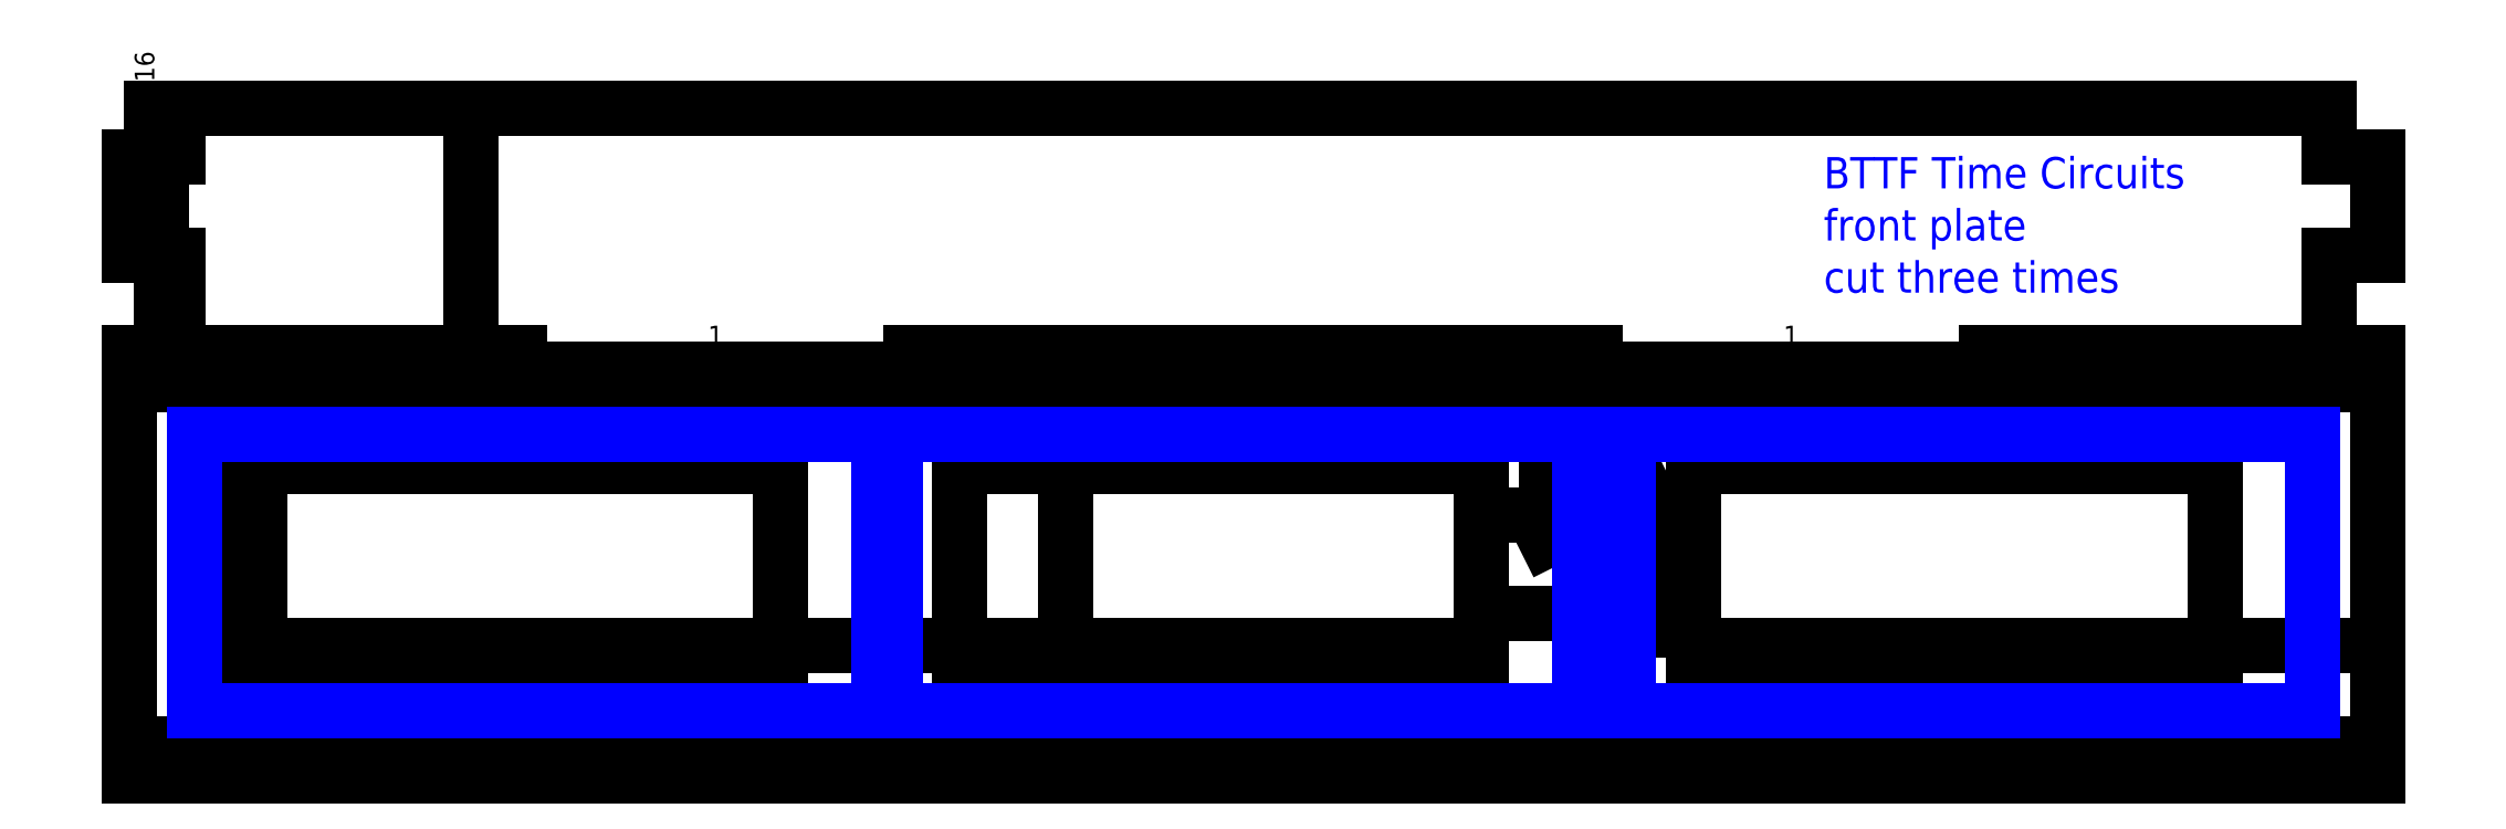
<metadata>
{"format":"dxf","ext":"dxf","renderer":"ezdxf+matplotlib","layout":"modelspace","background":"white","min_lineweight":24,"dpi":150}
</metadata>
<code>
0
SECTION
2
ENTITIES
0
LINE
8
0
10
8.625
20
0
11
8.625
21
1.625
0
LINE
8
0
10
0
20
1.625
11
0
21
0
0
LINE
8
0
10
2.5
20
1.188
11
0.5
21
1.188
0
LINE
8
0
10
3.188
20
1.188
11
5.188
21
1.188
0
LINE
8
0
10
8
20
1.188
11
6
21
1.188
0
CIRCLE
8
0
10
5.625
20
1
40
0.0625
0
CIRCLE
8
0
10
5.625
20
0.5625
40
0.0625
0
DIMENSION
8
dimensions
2
*D1
10
5.681
20
1.028
30
0
11
5.6
21
1.05
31
0
70
35
71
5
3
Standard
53
0
210
0
220
0
230
1
15
5.569
25
0.972
35
0
40
0
0
DIMENSION
8
dimensions
2
*D2
10
5.625
20
0
30
0
11
5.569
21
0.2812
31
0
70
32
71
5
3
Standard
53
0
210
0
220
0
230
1
13
5.625
23
0.5625
33
0
14
5.625
24
0
34
0
50
90
0
DIMENSION
8
dimensions
2
*D3
10
3.188
20
0.5
30
0
11
2.844
21
0.5563
31
0
70
32
71
5
3
Standard
53
0
210
0
220
0
230
1
13
2.5
23
0.5
33
0
14
3.188
24
0.5
34
0
0
DIMENSION
8
dimensions
2
*D4
10
2.5
20
0.5
30
0
11
1.5
21
0.5563
31
0
70
32
71
5
3
Standard
53
0
210
0
220
0
230
1
13
0.5
23
0.5
33
0
14
2.5
24
0.5
34
0
0
DIMENSION
8
dimensions
2
*D5
10
5.188
20
0.5
30
0
11
4.188
21
0.5563
31
0
70
32
71
5
3
Standard
53
0
210
0
220
0
230
1
13
3.188
23
0.5
33
0
14
5.188
24
0.5
34
0
0
DIMENSION
8
dimensions
2
*D6
10
6
20
0.625
30
0
11
5.594
21
0.6813
31
0
70
32
71
5
3
Standard
53
0
210
0
220
0
230
1
13
5.188
23
0.625
33
0
14
6
24
0.625
34
0
0
DIMENSION
8
dimensions
2
*D7
10
8
20
0.5
30
0
11
7
21
0.5563
31
0
70
32
71
5
3
Standard
53
0
210
0
220
0
230
1
13
6
23
0.5
33
0
14
8
24
0.5
34
0
0
DIMENSION
8
dimensions
2
*D8
10
8.625
20
0.5
30
0
11
8.312
21
0.5563
31
0
70
32
71
5
3
Standard
53
0
210
0
220
0
230
1
13
8
23
0.5
33
0
14
8.625
24
0.5
34
0
0
DIMENSION
8
dimensions
2
*D9
10
8.625
20
0.125
30
0
11
4.312
21
0.1812
31
0
70
32
71
5
3
Standard
53
0
210
0
220
0
230
1
13
0
23
0.125
33
0
14
8.625
24
0.125
34
0
0
DIMENSION
8
dimensions
2
*D10
10
0.375
20
9.373e-34
30
0
11
0.3187
21
0.8125
31
0
70
32
71
5
3
Standard
53
0
210
0
220
0
230
1
13
0.375
23
1.625
33
0
14
0.375
24
0
34
0
50
90
0
DIMENSION
8
dimensions
2
*D11
10
5.875
20
0.5625
30
0
11
5.819
21
0.7812
31
0
70
32
71
5
3
Standard
53
0
210
0
220
0
230
1
13
5.625
23
1
33
0
14
5.625
24
0.5625
34
0
50
90
0
LINE
8
0
10
1.5
20
1.625
11
1.5
21
1.438
0
LINE
8
0
10
1.5
20
1.438
11
3
21
1.438
0
LINE
8
0
10
3
20
1.438
11
3
21
1.625
0
LINE
8
0
10
1.5
20
1.625
11
0
21
1.625
0
LINE
8
0
10
3
20
1.625
11
5.625
21
1.625
0
LINE
8
0
10
7.125
20
1.625
11
8.625
21
1.625
0
LINE
8
0
10
5.625
20
1.625
11
5.625
21
1.438
0
LINE
8
0
10
5.625
20
1.438
11
7.125
21
1.438
0
LINE
8
0
10
7.125
20
1.438
11
7.125
21
1.625
0
DIMENSION
8
dimensions
2
*D12
10
5.438
20
1.625
30
0
11
5.381
21
1.312
31
0
70
32
71
5
3
Standard
53
0
210
0
220
0
230
1
13
5.625
23
1
33
0
14
5.625
24
1.625
34
0
50
90
0
LINE
8
0
10
0
20
0
11
8.625
21
0
0
LINE
8
0
10
8.438
20
2
11
8.625
21
2
0
LINE
8
0
10
8.438
20
2.375
11
8.625
21
2.375
0
LINE
8
0
10
8.438
20
1.625
11
8.438
21
2
0
LINE
8
0
10
8.625
20
2
11
8.625
21
2.375
0
LINE
8
0
10
8.438
20
2.375
11
8.438
21
2.562
0
LINE
8
0
10
8.438
20
2.562
11
0.1875
21
2.562
0
LINE
8
0
10
0.1875
20
2.562
11
0.1875
21
2.375
0
LINE
8
0
10
0.1875
20
2.375
11
0
21
2.375
0
LINE
8
0
10
0
20
2.375
11
0
21
2
0
LINE
8
0
10
0
20
2
11
0.1875
21
2
0
LINE
8
0
10
0.1875
20
2
11
0.1875
21
1.625
0
DIMENSION
8
dimensions
2
*D13
10
0.125
20
1.625
30
0
11
0.06875
21
1.812
31
0
70
32
71
5
3
Standard
53
0
210
0
220
0
230
1
13
0.125
23
2
33
0
14
0.125
24
1.625
34
0
50
90
0
DIMENSION
8
dimensions
2
*D14
10
0.125
20
2
30
0
11
0.06875
21
2.188
31
0
70
32
71
5
3
Standard
53
0
210
0
220
0
230
1
13
0.125
23
2.375
33
0
14
0.125
24
2
34
0
50
90
0
DIMENSION
8
dimensions
2
*D15
10
0.125
20
2.375
30
0
11
0.06875
21
2.469
31
0
70
32
71
5
3
Standard
53
0
210
0
220
0
230
1
13
0.1875
23
2.562
33
0
14
0.125
24
2.375
34
0
50
90
0
DIMENSION
8
dimensions
2
*D16
10
3
20
1.562
30
0
11
2.25
21
1.619
31
0
70
32
71
5
3
Standard
53
0
210
0
220
0
230
1
13
1.5
23
1.562
33
0
14
3
24
1.562
34
0
0
DIMENSION
8
dimensions
2
*D17
10
5.625
20
1.5
30
0
11
4.312
21
1.556
31
0
70
32
71
5
3
Standard
53
0
210
0
220
0
230
1
13
3
23
1.5
33
0
14
5.625
24
1.5
34
0
0
DIMENSION
8
dimensions
2
*D18
10
7.125
20
1.562
30
0
11
6.375
21
1.619
31
0
70
32
71
5
3
Standard
53
0
210
0
220
0
230
1
13
5.625
23
1.562
33
0
14
7.125
24
1.562
34
0
0
LINE
8
0
10
0.5
20
0.4219
11
2.5
21
0.4219
0
LINE
8
0
10
3.188
20
0.4219
11
5.188
21
0.4219
0
LINE
8
0
10
6
20
0.4219
11
8
21
0.4219
0
LINE
8
0
10
8
20
1.188
11
8
21
0.4219
0
LINE
8
0
10
0.5
20
1.188
11
0.5
21
0.4219
0
LINE
8
0
10
2.5
20
1.188
11
2.5
21
0.4219
0
LINE
8
0
10
3.188
20
0.4219
11
3.188
21
1.188
0
LINE
8
0
10
5.188
20
0.4219
11
5.188
21
1.188
0
LINE
8
0
10
6
20
0.4219
11
6
21
1.188
0
DIMENSION
8
dimensions
2
*D19
10
3.531
20
1.188
30
0
11
3.475
21
1.406
31
0
70
32
71
5
72
0
3
Standard
53
0
210
0
220
0
230
1
13
3.531
23
1.625
33
0
14
3.531
24
1.188
34
0
50
90
0
DIMENSION
8
dimensions
2
*D20
10
3.531
20
0
30
0
11
3.475
21
0.2109
31
0
70
32
71
5
72
0
3
Standard
53
0
210
0
220
0
230
1
13
3.531
23
0.4219
33
0
14
3.531
24
0
34
0
50
90
0
DIMENSION
8
dimensions
2
*D21
10
1.5
20
1.5
30
0
11
0.75
21
1.556
31
0
70
32
71
5
72
0
3
Standard
53
0
210
0
220
0
230
1
13
0
23
1.5
33
0
14
1.5
24
1.5
34
0
0
DIMENSION
8
dimensions
2
*D22
10
8.625
20
1.5
30
0
11
7.875
21
1.556
31
0
70
32
71
5
72
0
3
Standard
53
0
210
0
220
0
230
1
13
7.125
23
1.5
33
0
14
8.625
24
1.5
34
0
0
DIMENSION
8
dimensions
2
*D23
10
3.594
20
0.4219
30
0
11
3.538
21
0.8047
31
0
70
32
71
5
72
0
3
Standard
53
0
210
0
220
0
230
1
13
3.594
23
1.188
33
0
14
3.594
24
0.4219
34
0
50
90
0
DIMENSION
8
dimensions
2
*D24
10
1.312
20
1.625
30
0
11
1.256
21
2.094
31
0
70
32
71
5
3
Standard
53
0
210
0
220
0
230
1
13
1.312
23
2.562
33
0
14
1.312
24
1.625
34
0
50
90
0
LINE
8
sketch
10
0.25
20
1.312
11
0.25
21
0.25
0
LINE
8
sketch
10
0.25
20
0.25
11
2.875
21
0.25
0
LINE
8
sketch
10
2.875
20
0.25
11
2.875
21
1.312
0
LINE
8
sketch
10
2.875
20
1.312
11
0.25
21
1.312
0
LINE
8
sketch
10
2.938
20
1.312
11
2.938
21
0.25
0
LINE
8
sketch
10
2.938
20
0.25
11
5.562
21
0.25
0
LINE
8
sketch
10
5.562
20
0.25
11
5.562
21
1.312
0
LINE
8
sketch
10
5.562
20
1.312
11
2.938
21
1.312
0
LINE
8
sketch
10
5.75
20
1.312
11
5.75
21
0.25
0
LINE
8
sketch
10
5.75
20
0.25
11
8.375
21
0.25
0
LINE
8
sketch
10
8.375
20
0.25
11
8.375
21
1.312
0
LINE
8
sketch
10
8.375
20
1.312
11
5.75
21
1.312
0
MTEXT
8
sketch
10
6.5
20
2.375
30
0
40
0.12
41
1.513
71
1
72
1
1
BTTF Time Circuits\Pfront plate\Pcut three times
7
standard
210
0
220
0
230
1
50
0
73
2
44
1
0
ENDSEC
0
EOF

</code>
